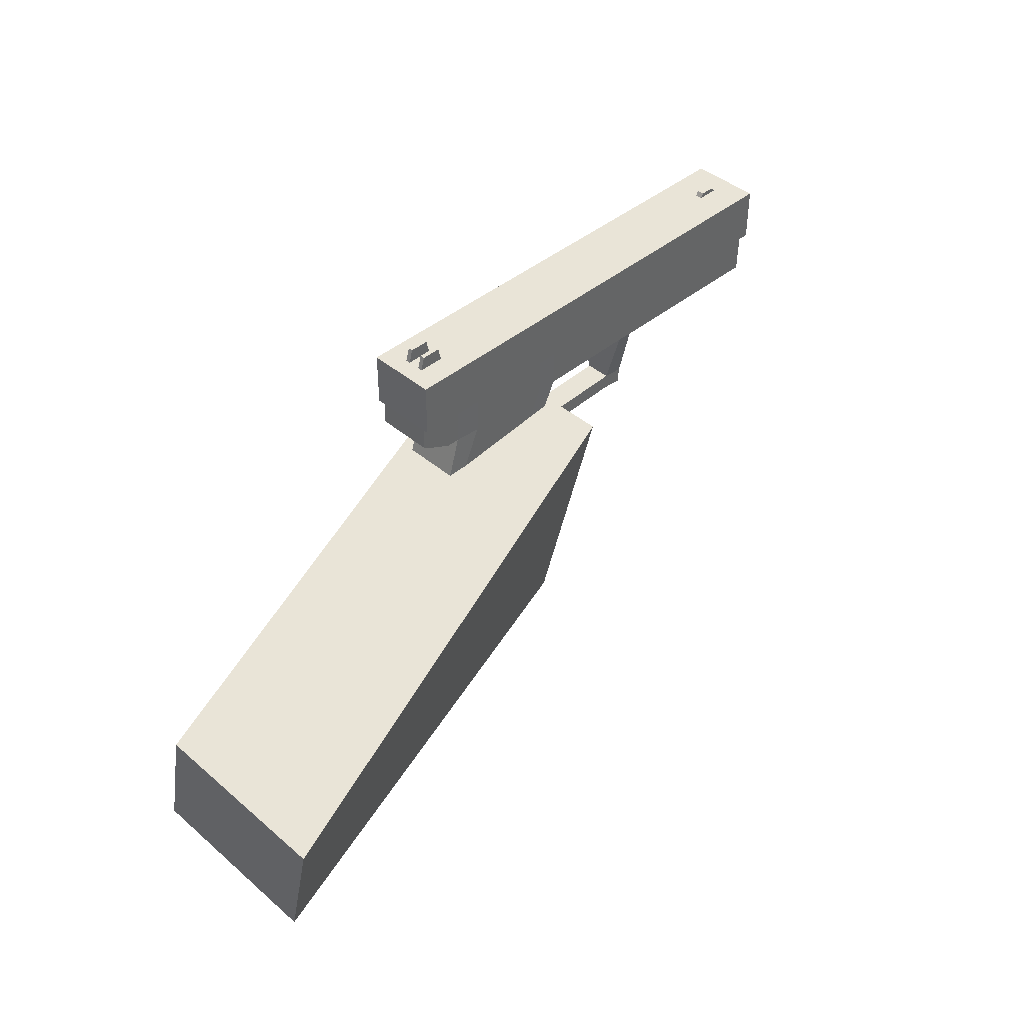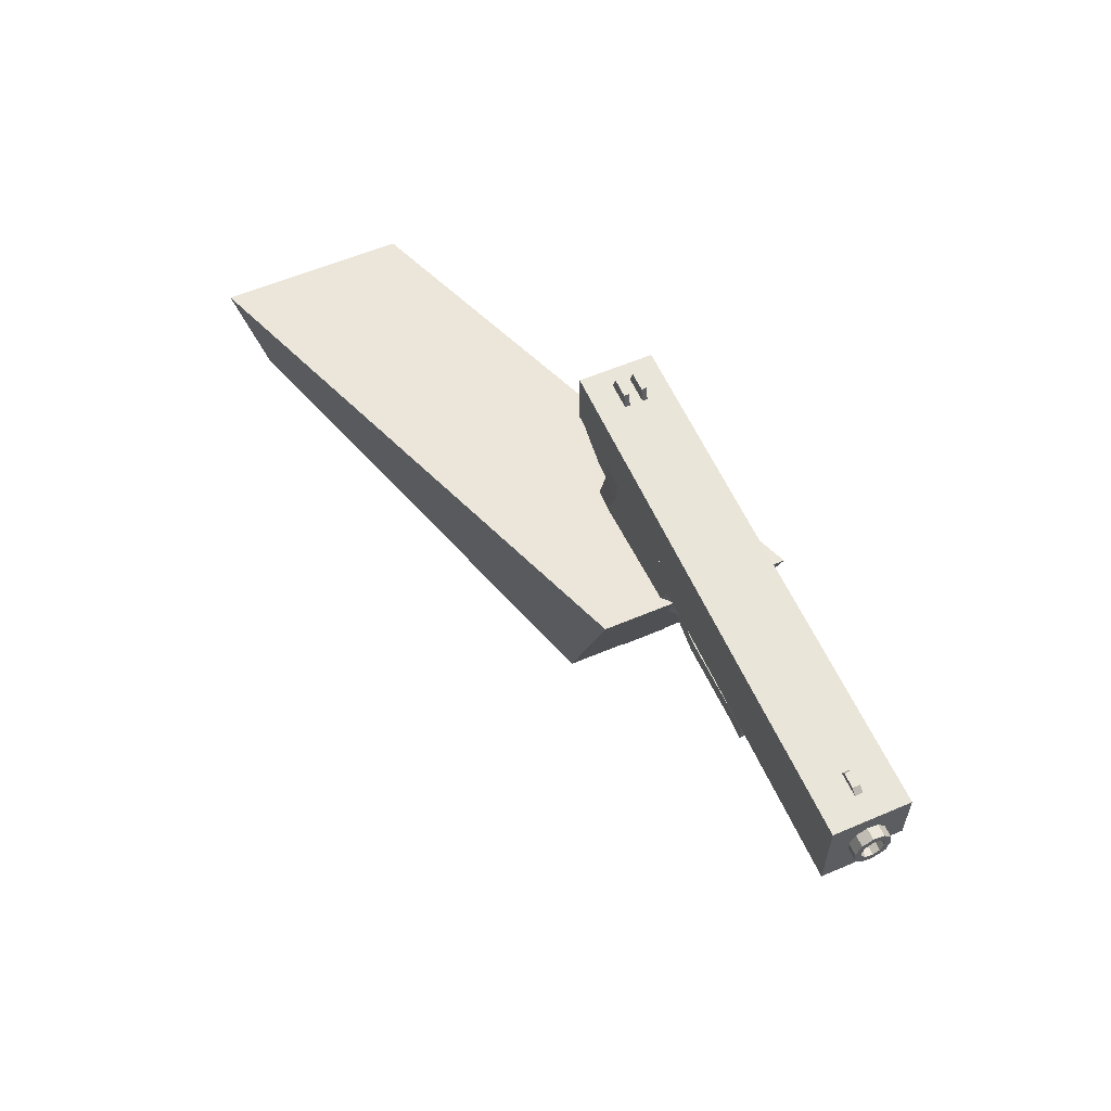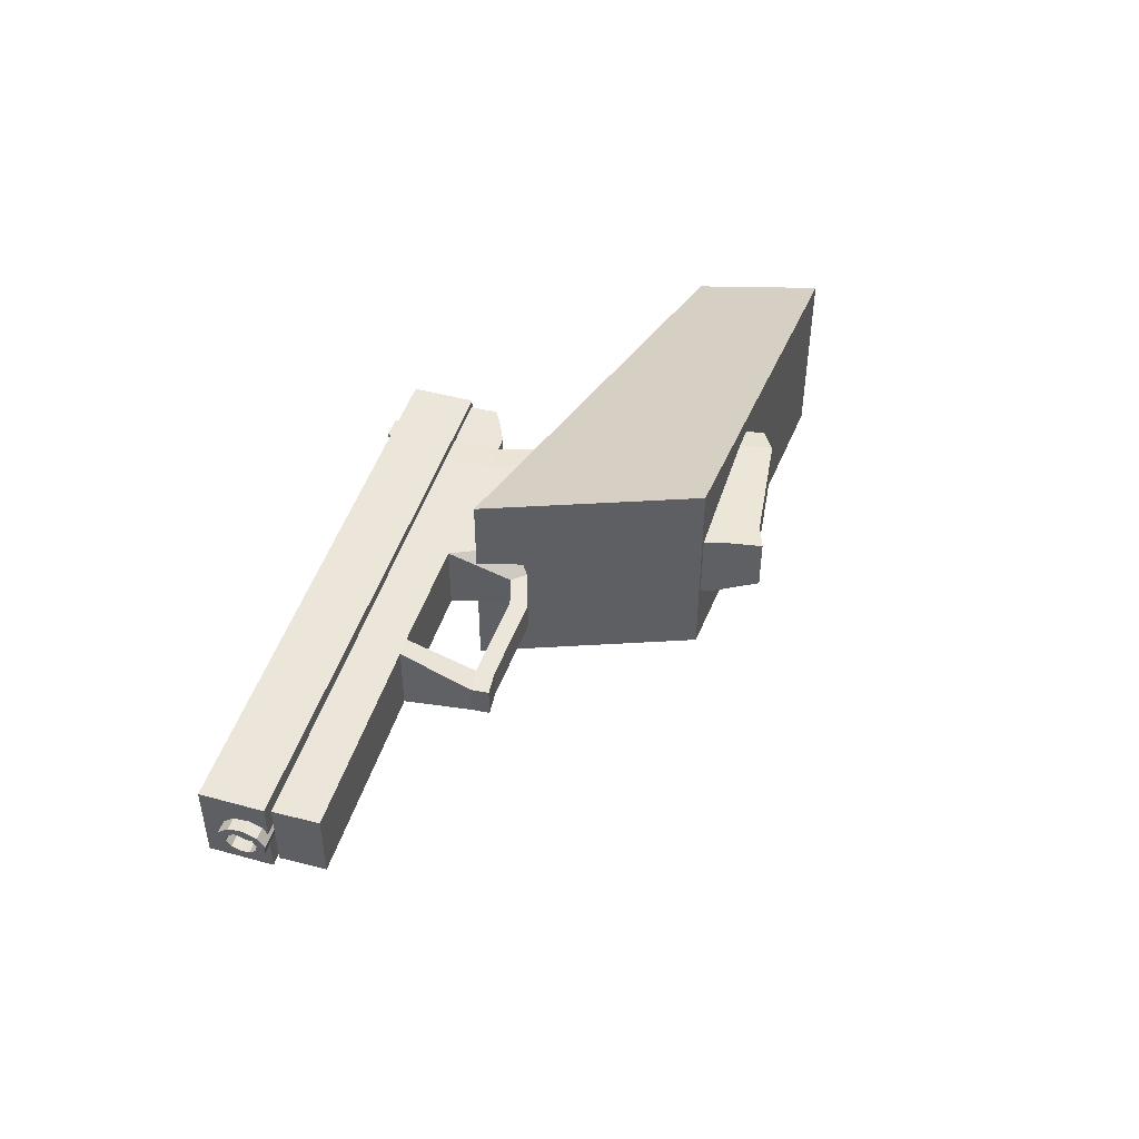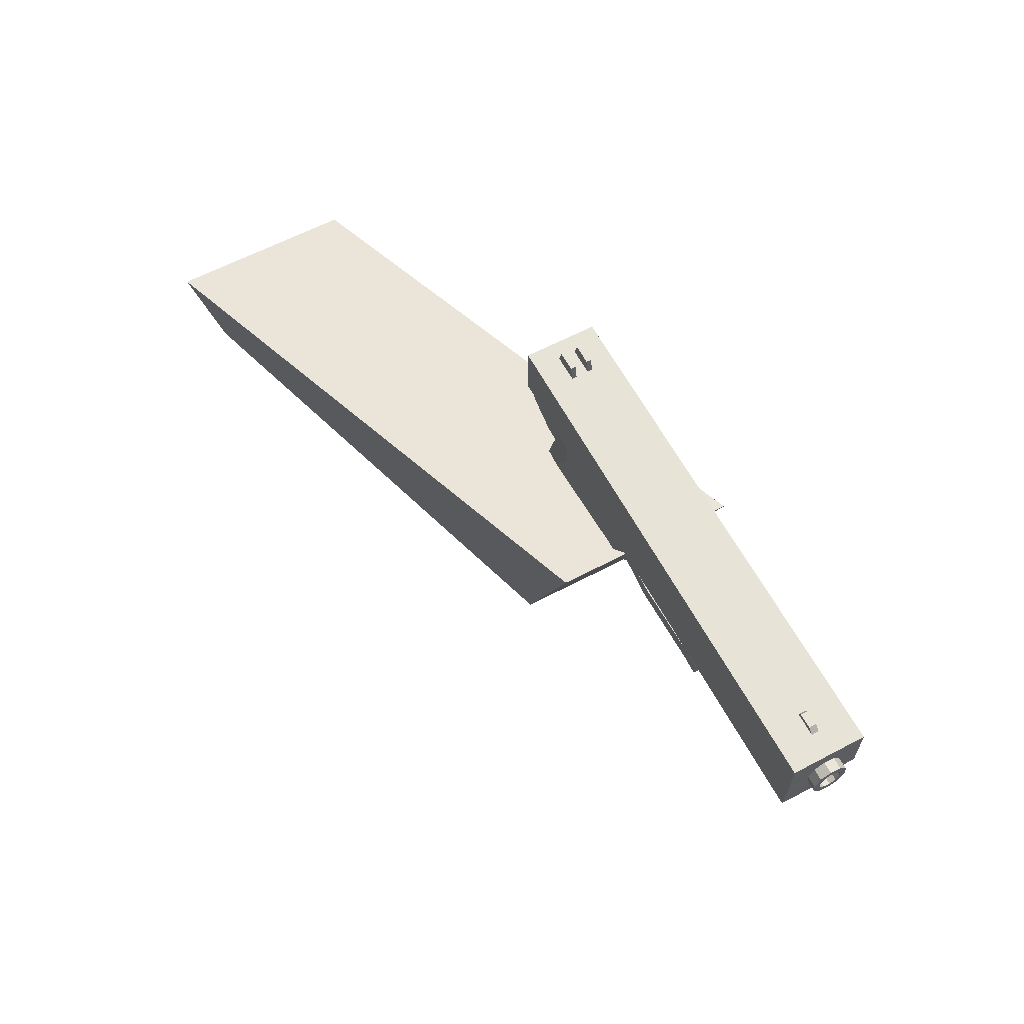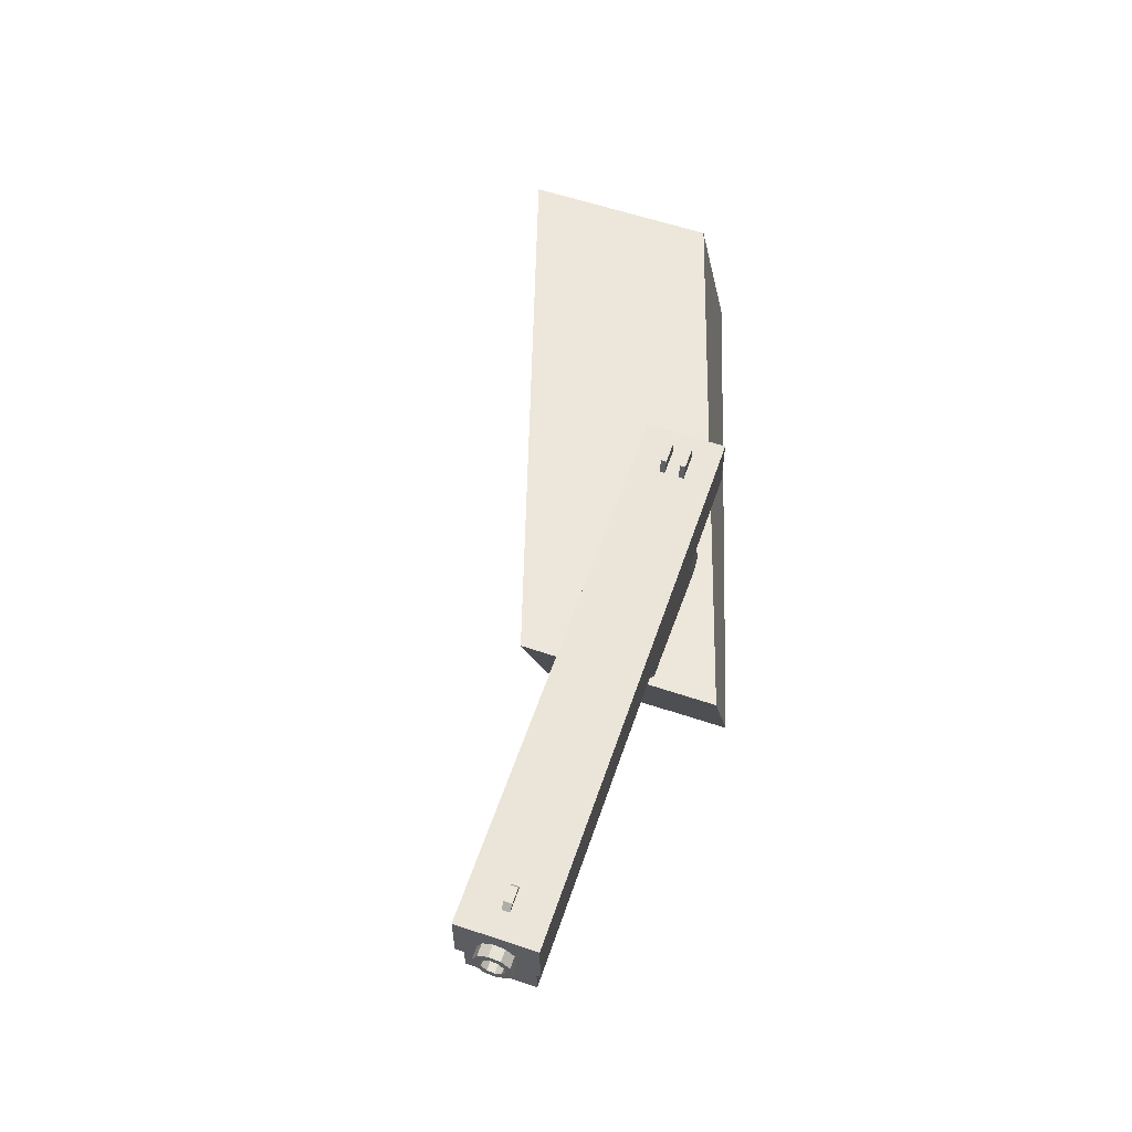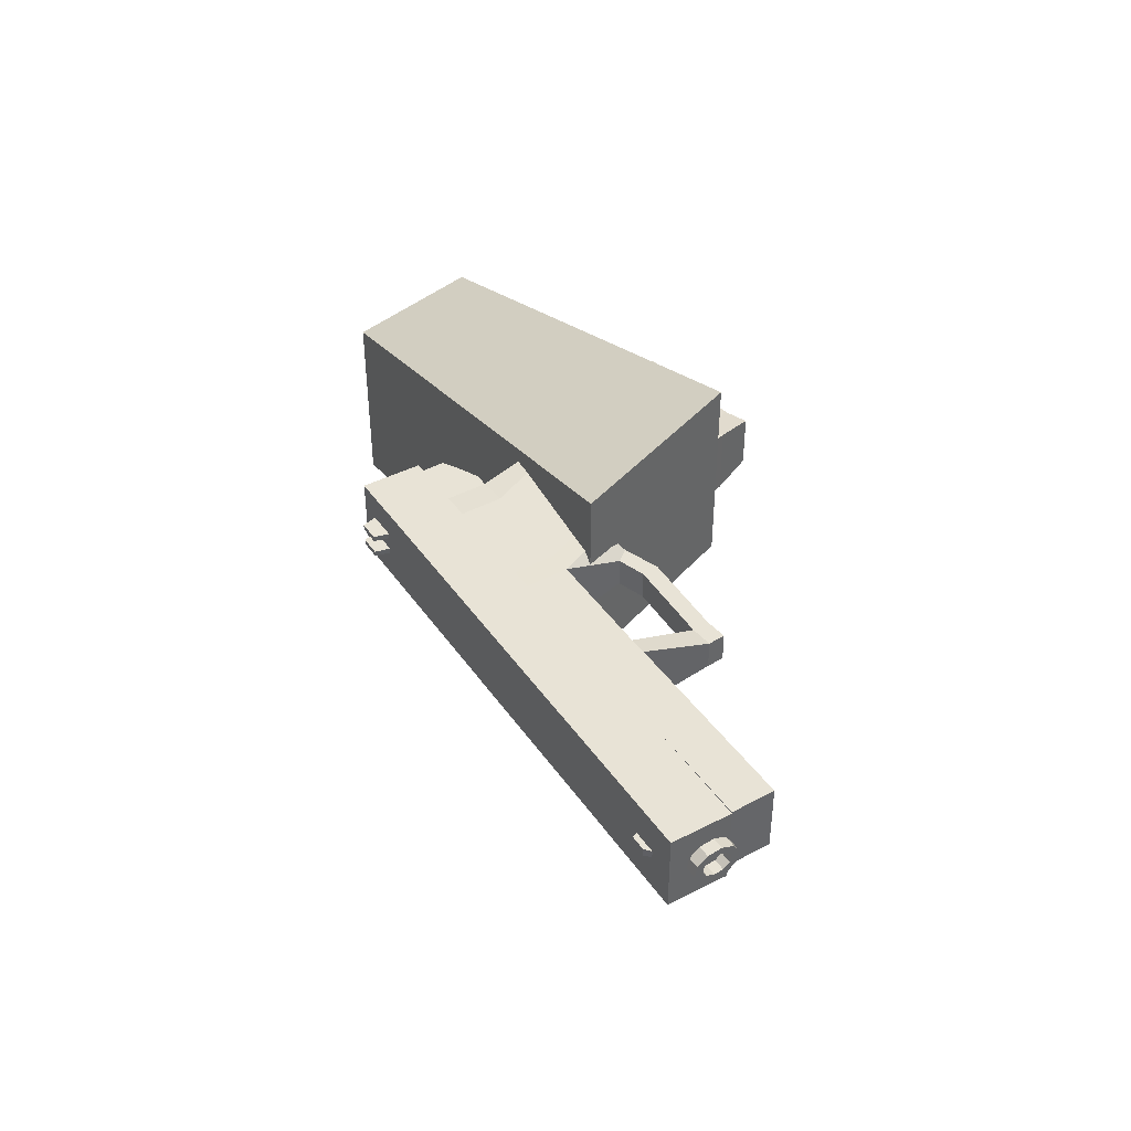
<metadata>
{"format":"obj","ext":"obj","renderer":"f3d","projection":"perspective","resolution":1024,"background":"white","views":[{"elev":42.8,"azim":135.3,"up":"+Y"},{"elev":58.2,"azim":-113.8,"up":"+Y"},{"elev":47.1,"azim":-72.7,"up":"+Z"},{"elev":61.9,"azim":-118.1,"up":"+Y"},{"elev":59.6,"azim":-71.0,"up":"+Y"},{"elev":41.6,"azim":-121.7,"up":"+Z"}]}
</metadata>
<code>
o Cube.003
v -0.1463 0.1408 0.5887
v -0.1463 0.1408 0.6678
v -0.1904 0.152 0.6678
v -0.1904 0.152 0.5887
v -0.09932 0.2245 0.5887
v -0.09932 0.2245 0.6678
v -0.1939 0.2251 0.6678
v -0.1939 0.2251 0.5887
v -0.2288 0.1007 0.603
v -0.2288 0.1007 0.6535
v -0.1977 0.07961 0.6535
v -0.1977 0.07961 0.603
f 5 8 7 6
f 1 5 6 2
f 2 6 7 3
f 3 7 8 4
f 5 1 4 8
f 3 4 9 10
f 4 1 12 9
f 1 2 11 12
f 2 3 10 11
f 12 11 10 9
o Cube.002
v 0.208 -0.263 0.5785
v 0.208 -0.263 0.678
v 0.03455 -0.3052 0.678
v 0.03455 -0.3052 0.5785
v 0.08913 0.2255 0.5785
v 0.08913 0.2255 0.678
v -0.08429 0.1833 0.678
v -0.08429 0.1833 0.5785
f 13 14 15 16
f 17 20 19 18
f 13 17 18 14
f 14 18 19 15
f 15 19 20 16
f 17 13 16 20
o Cube.001
v 0.2036 0.2704 0.5565
v 0.2036 0.2704 0.7
v -0.7766 0.2704 0.7
v -0.7766 0.2704 0.5565
v 0.2036 0.3811 0.5565
v 0.2036 0.3811 0.7
v -0.7766 0.3811 0.7
v -0.7766 0.3811 0.5565
v -0.6911 0.3908 0.6211
v -0.6852 0.3797 0.6211
v -0.7328 0.379 0.6211
v -0.7192 0.3908 0.6211
v -0.6911 0.3908 0.6354
v -0.6852 0.3797 0.6354
v -0.7328 0.379 0.6354
v -0.7192 0.3908 0.6354
v 0.1606 0.408 0.6413
v 0.1691 0.3784 0.6413
v 0.1151 0.3784 0.6413
v 0.1221 0.408 0.6413
v 0.1606 0.408 0.6509
v 0.1691 0.3784 0.6509
v 0.1151 0.3784 0.6509
v 0.1221 0.408 0.6509
v 0.1221 0.408 0.6164
v 0.1151 0.3784 0.6164
v 0.1691 0.3784 0.6164
v 0.1606 0.408 0.6164
v 0.1221 0.408 0.6069
v 0.1151 0.3784 0.6069
v 0.1691 0.3784 0.6069
v 0.1606 0.408 0.6069
f 21 22 23 24
f 25 28 27 26
f 21 25 26 22
f 22 26 27 23
f 23 27 28 24
f 25 21 24 28
f 31 32 29 30
f 33 36 35 34
f 29 33 34 30
f 30 34 35 31
f 31 35 36 32
f 32 36 33 29
f 39 40 37 38
f 41 44 43 42
f 37 41 42 38
f 38 42 43 39
f 39 43 44 40
f 40 44 41 37
f 49 45 48 52
f 50 46 45 49
f 51 47 46 50
f 52 48 47 51
f 48 45 46 47
f 50 49 52 51
o Cube
v 0.2441 -0.2139 0.5669
v 0.2441 -0.2139 0.6896
v 0.04002 -0.2401 0.6896
v 0.04002 -0.2401 0.5669
v 0.1062 0.07998 0.5669
v 0.1062 0.07998 0.6896
v -0.07522 0.07937 0.6896
v -0.07522 0.07937 0.5669
v -0.1167 0.07891 0.5666
v -0.1167 0.07891 0.6899
v -0.001493 -0.2556 0.5666
v -0.001493 -0.2556 0.6899
v 0.1402 0.08068 0.6863
v 0.1402 0.08068 0.5702
v 0.2816 -0.1896 0.6863
v 0.2816 -0.1896 0.5702
v 0.1095 0.1874 0.5702
v 0.1095 0.1874 0.6863
v -0.1666 0.1857 0.6899
v -0.1666 0.1857 0.5666
v -0.1251 0.1861 0.5669
v -0.1251 0.1861 0.6896
v 0.05632 0.1867 0.6896
v 0.05632 0.1867 0.5669
v 0.308 -0.261 0.5833
v 0.308 -0.261 0.6732
v 0.0249 -0.327 0.6759
v 0.0249 -0.327 0.5806
v 0.06641 -0.3115 0.5808
v 0.06641 -0.3115 0.6757
v 0.2705 -0.2853 0.6757
v 0.2705 -0.2853 0.5808
v 0.05457 0.2691 0.5669
v 0.05457 0.2691 0.6896
v -0.1268 0.2685 0.6896
v -0.1268 0.2685 0.5669
v -0.1684 0.2681 0.5666
v -0.1684 0.2681 0.6899
v 0.1078 0.2698 0.6863
v 0.1078 0.2698 0.5702
v 0.1339 0.2701 0.5702
v 0.1339 0.2701 0.6863
v 0.1356 0.1877 0.6863
v 0.1356 0.1877 0.5702
v 0.1821 0.2102 0.5702
v 0.1821 0.2102 0.6863
v 0.1803 0.2705 0.6863
v 0.1803 0.2705 0.5702
v 0.2004 0.2707 0.5702
v 0.2004 0.2707 0.6863
v 0.2022 0.2224 0.6863
v 0.2022 0.2224 0.5702
v -0.1631 0.07484 0.6022
v -0.1631 0.07484 0.6543
v -0.1433 0.05042 0.6543
v -0.1433 0.05042 0.6022
v -0.2113 0.02712 0.6022
v -0.2113 0.02712 0.6543
v -0.2137 0.05843 0.6543
v -0.2137 0.05843 0.6022
v -0.3752 0.06408 0.6022
v -0.3752 0.06408 0.6543
v -0.3728 0.03277 0.6543
v -0.3728 0.03277 0.6022
v -0.4142 0.02862 0.6022
v -0.4142 0.02862 0.6543
v -0.4166 0.05993 0.6543
v -0.4166 0.05993 0.6022
v -0.406 0.1854 0.5666
v -0.406 0.1854 0.6899
v -0.373 0.1863 0.6899
v -0.373 0.1863 0.5666
v -0.3749 0.2662 0.6899
v -0.3749 0.2662 0.5666
v -0.4077 0.2658 0.5666
v -0.4077 0.2658 0.6899
v -0.7674 0.2634 0.6899
v -0.7674 0.2634 0.5666
v -0.7658 0.1829 0.6899
v -0.7658 0.1829 0.5666
v -0.7981 0.3374 0.6043
v -0.7981 0.3145 0.5948
v -0.7981 0.2891 0.5981
v -0.7981 0.2709 0.6129
v -0.7981 0.2669 0.6335
v -0.7981 0.2785 0.6522
v -0.7981 0.3015 0.6617
v -0.7981 0.3269 0.6584
v -0.7981 0.3451 0.6436
v -0.7981 0.3491 0.623
v -0.4793 0.3374 0.6043
v -0.4793 0.3145 0.5948
v -0.4793 0.2891 0.5981
v -0.4793 0.2709 0.6129
v -0.4793 0.2669 0.6335
v -0.4793 0.2785 0.6522
v -0.4793 0.3015 0.6617
v -0.4793 0.3269 0.6584
v -0.4793 0.3451 0.6436
v -0.4793 0.3491 0.623
v -0.7981 0.3268 0.613
v -0.7981 0.3121 0.6069
v -0.7981 0.2959 0.609
v -0.7981 0.2843 0.6185
v -0.7981 0.2818 0.6316
v -0.7981 0.2892 0.6435
v -0.7981 0.3038 0.6496
v -0.7981 0.3201 0.6475
v -0.7981 0.3317 0.638
v -0.7981 0.3342 0.6249
v -0.6205 0.3121 0.6069
v -0.6205 0.3268 0.613
v -0.6205 0.2959 0.609
v -0.6205 0.2843 0.6185
v -0.6205 0.2818 0.6316
v -0.6205 0.2892 0.6435
v -0.6205 0.3038 0.6496
v -0.6205 0.3201 0.6475
v -0.6205 0.3317 0.638
v -0.6205 0.3342 0.6249
v 0.942 0.01687 0.08955
v 0.9409 -0.2296 0.1461
v -0.02216 -0.2296 0.4456
v -0.1635 0.1357 0.4456
v 0.942 0.01687 0.4549
v 0.9409 -0.2296 0.5114
v -0.02217 -0.2296 0.8109
v -0.1635 0.1357 0.8109
f 54 58 59 55
f 57 53 56 60
f 60 56 63 61
f 55 59 62 64
f 64 62 61 63
f 58 54 67 65
f 53 57 66 68
f 68 66 65 67
f 66 57 76 69
f 65 66 69 70
f 58 65 70 75
f 62 59 74 71
f 60 61 72 73
f 59 58 75 74
f 57 60 73 76
f 68 67 78 77
f 53 68 77 84
f 67 54 83 78
f 64 63 80 79
f 55 64 79 82
f 63 56 81 80
f 54 55 82 83
f 56 53 84 81
f 84 83 82 81
f 81 82 79 80
f 83 84 77 78
f 76 73 88 85
f 74 75 86 87
f 73 72 89 88
f 71 74 87 90
f 75 70 91 86
f 69 76 85 92
f 85 88 87 86
f 87 88 89 90
f 85 86 91 92
f 92 91 94 93
f 69 92 93 96
f 91 70 95 94
f 70 69 96 95
f 95 96 97 98
f 94 95 98 99
f 96 93 100 97
f 93 94 99 100
f 100 99 102 101
f 97 100 101 104
f 99 98 103 102
f 98 97 104 103
f 103 104 101 102
f 72 61 108 105
f 71 72 105 106
f 62 71 106 107
f 61 62 107 108
f 108 107 110 109
f 107 106 111 110
f 106 105 112 111
f 105 108 109 112
f 112 109 116 113
f 111 112 113 114
f 110 111 114 115
f 109 110 115 116
f 116 115 118 117
f 115 114 119 118
f 113 116 117 120
f 117 118 119 120
f 120 119 122 121
f 113 120 121 124
f 119 114 123 122
f 114 113 124 123
f 123 124 121 122
f 90 89 126 125
f 71 90 125 123
f 89 72 124 126
f 72 71 123 124
f 126 124 121 127
f 123 125 128 122
f 125 126 127 128
f 127 121 132 130
f 122 128 129 131
f 128 127 130 129
f 121 122 131 132
f 132 131 129 130
f 133 143 144 134
f 134 144 145 135
f 135 145 146 136
f 136 146 147 137
f 137 147 148 138
f 138 148 149 139
f 139 149 150 140
f 140 150 151 141
f 141 151 152 142
f 142 152 143 133
f 133 134 154 153
f 134 135 155 154
f 135 136 156 155
f 136 137 157 156
f 137 138 158 157
f 138 139 159 158
f 139 140 160 159
f 140 141 161 160
f 141 142 162 161
f 142 133 153 162
f 153 154 163 164
f 154 155 165 163
f 155 156 166 165
f 156 157 167 166
f 157 158 168 167
f 158 159 169 168
f 159 160 170 169
f 160 161 171 170
f 161 162 172 171
f 162 153 164 172
f 175 176 173 174
f 177 180 179 178
f 173 177 178 174
f 174 178 179 175
f 175 179 180 176
f 176 180 177 173

</code>
